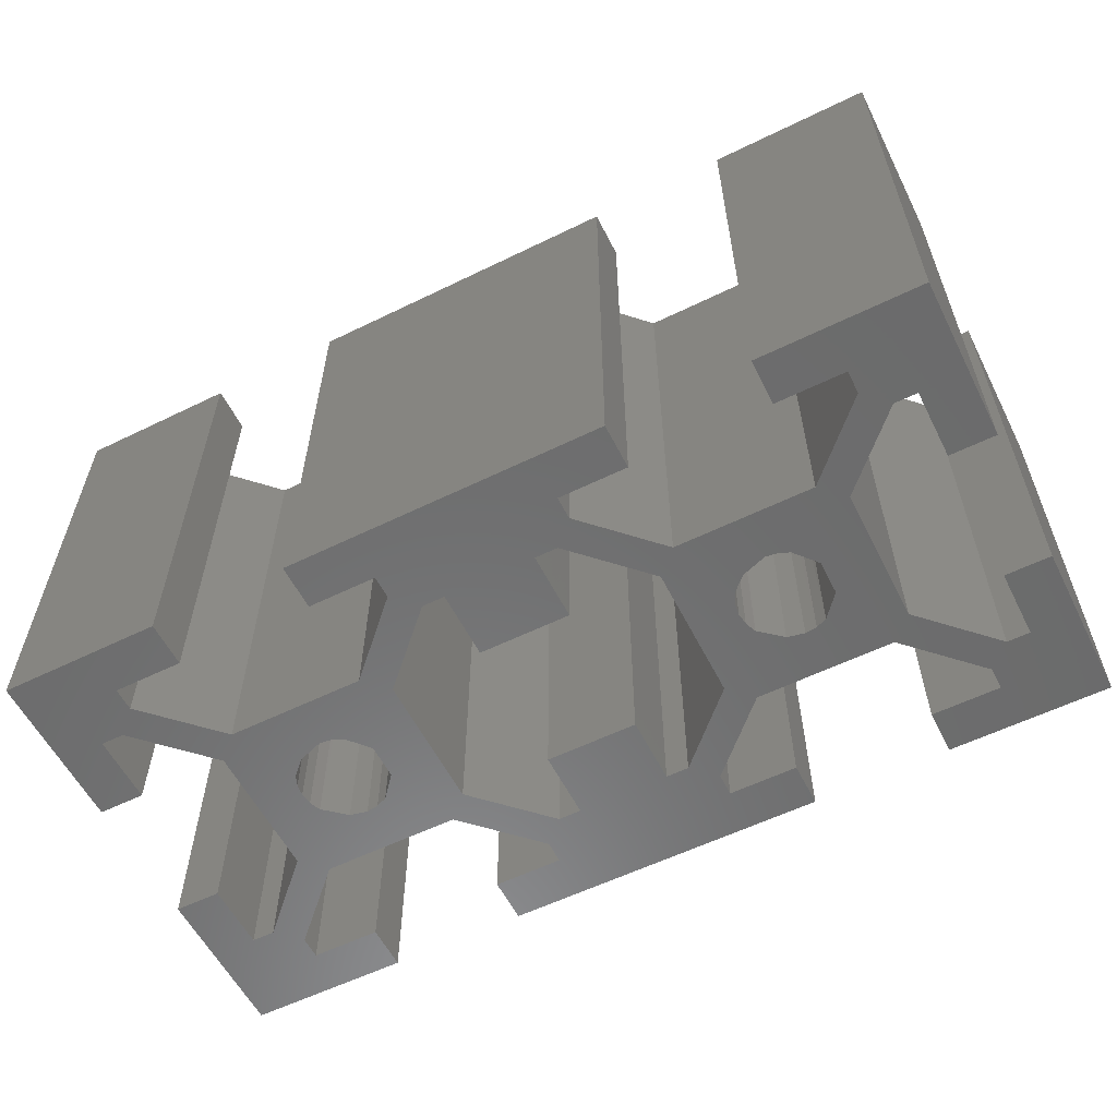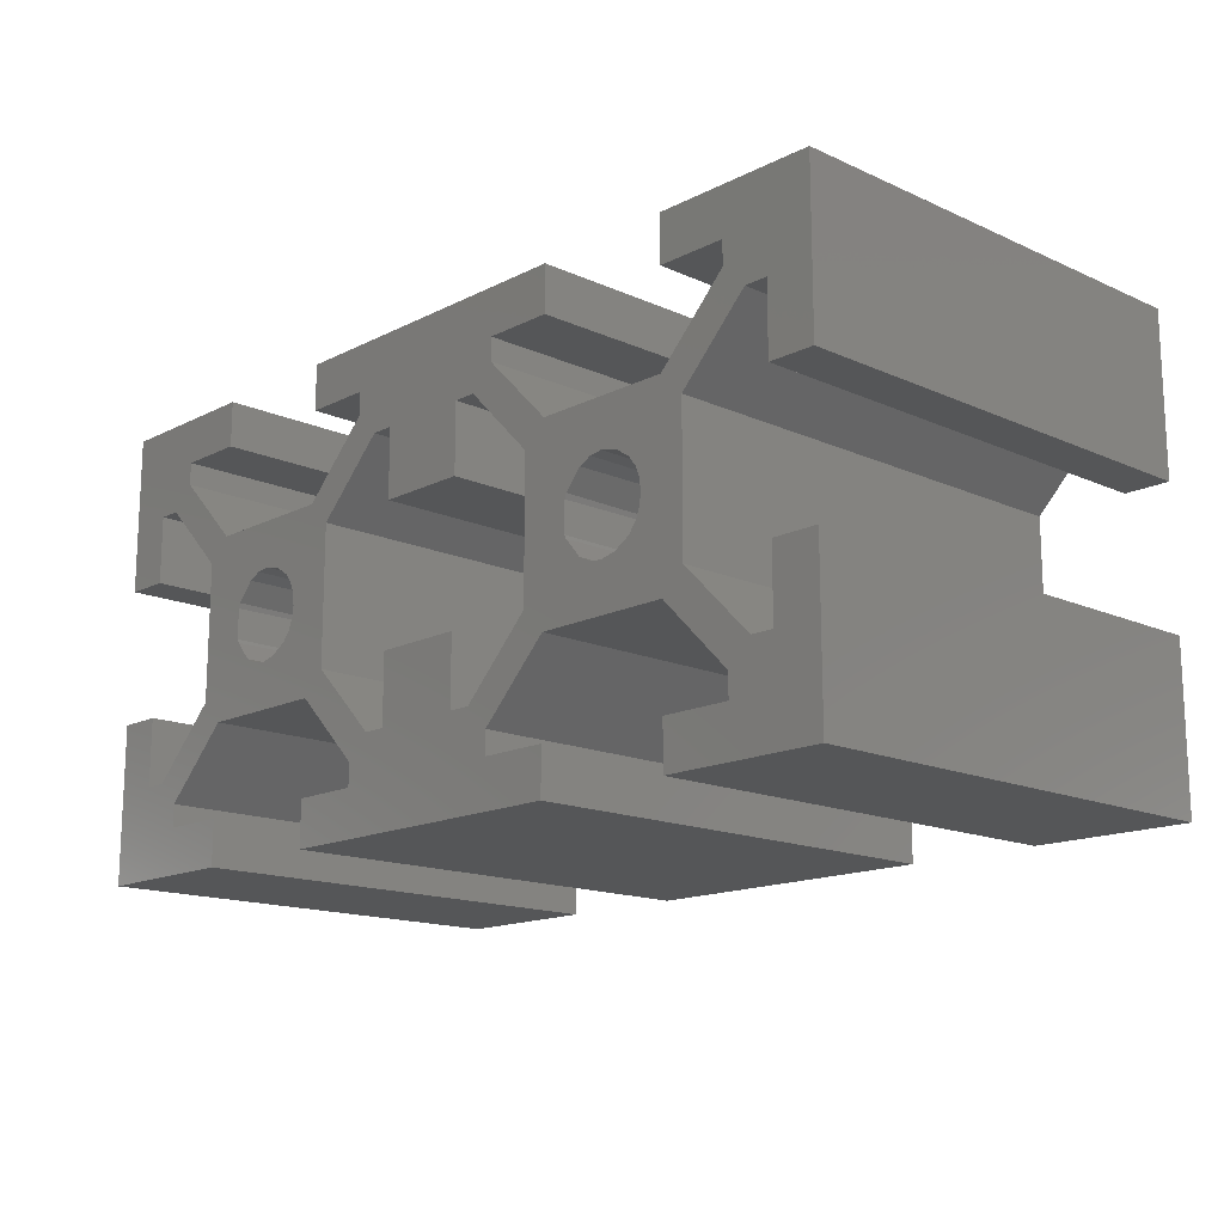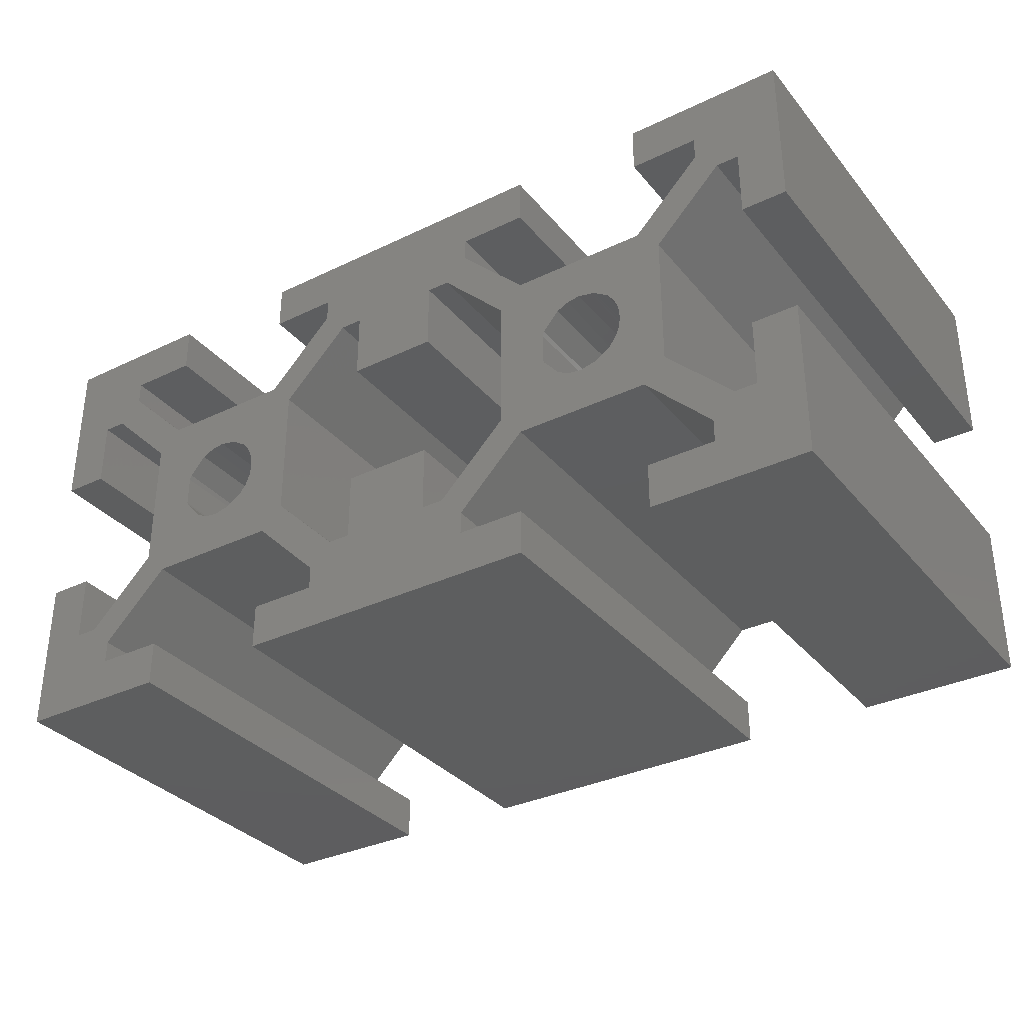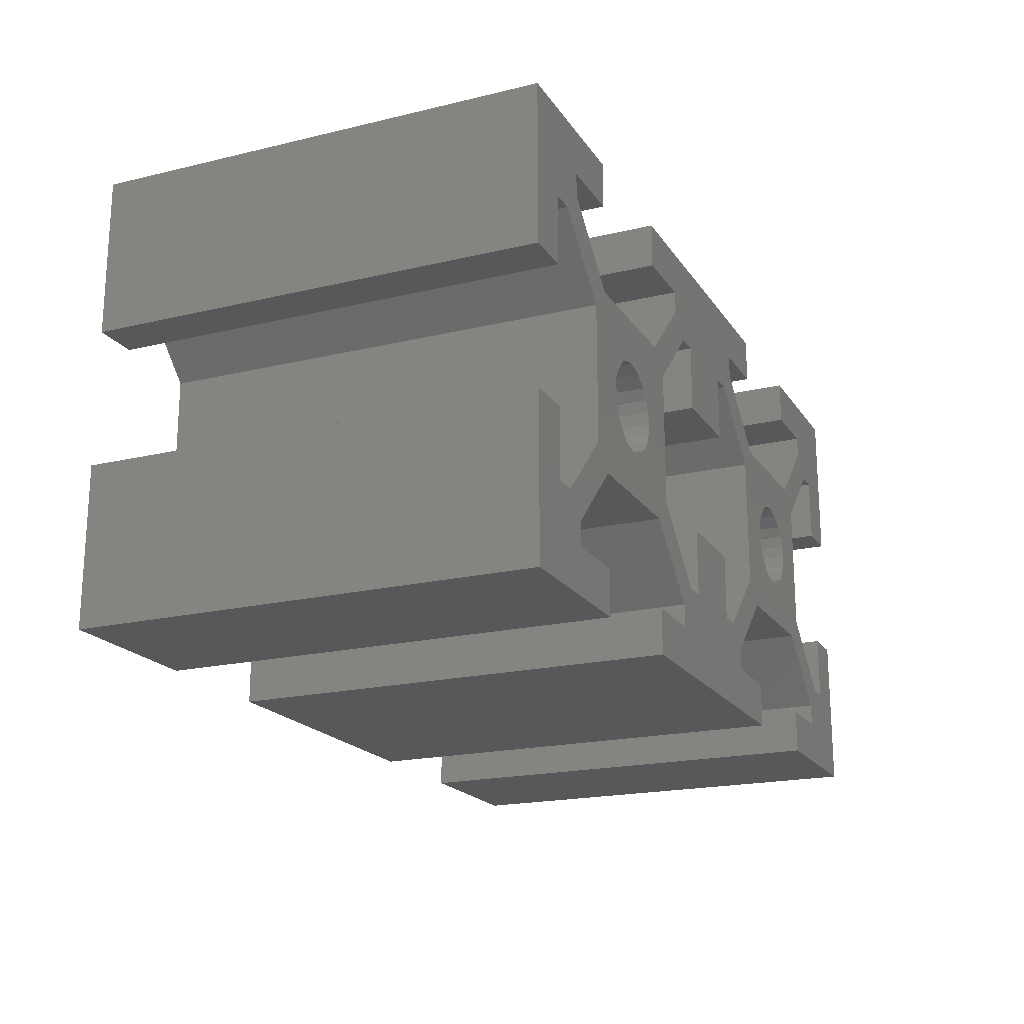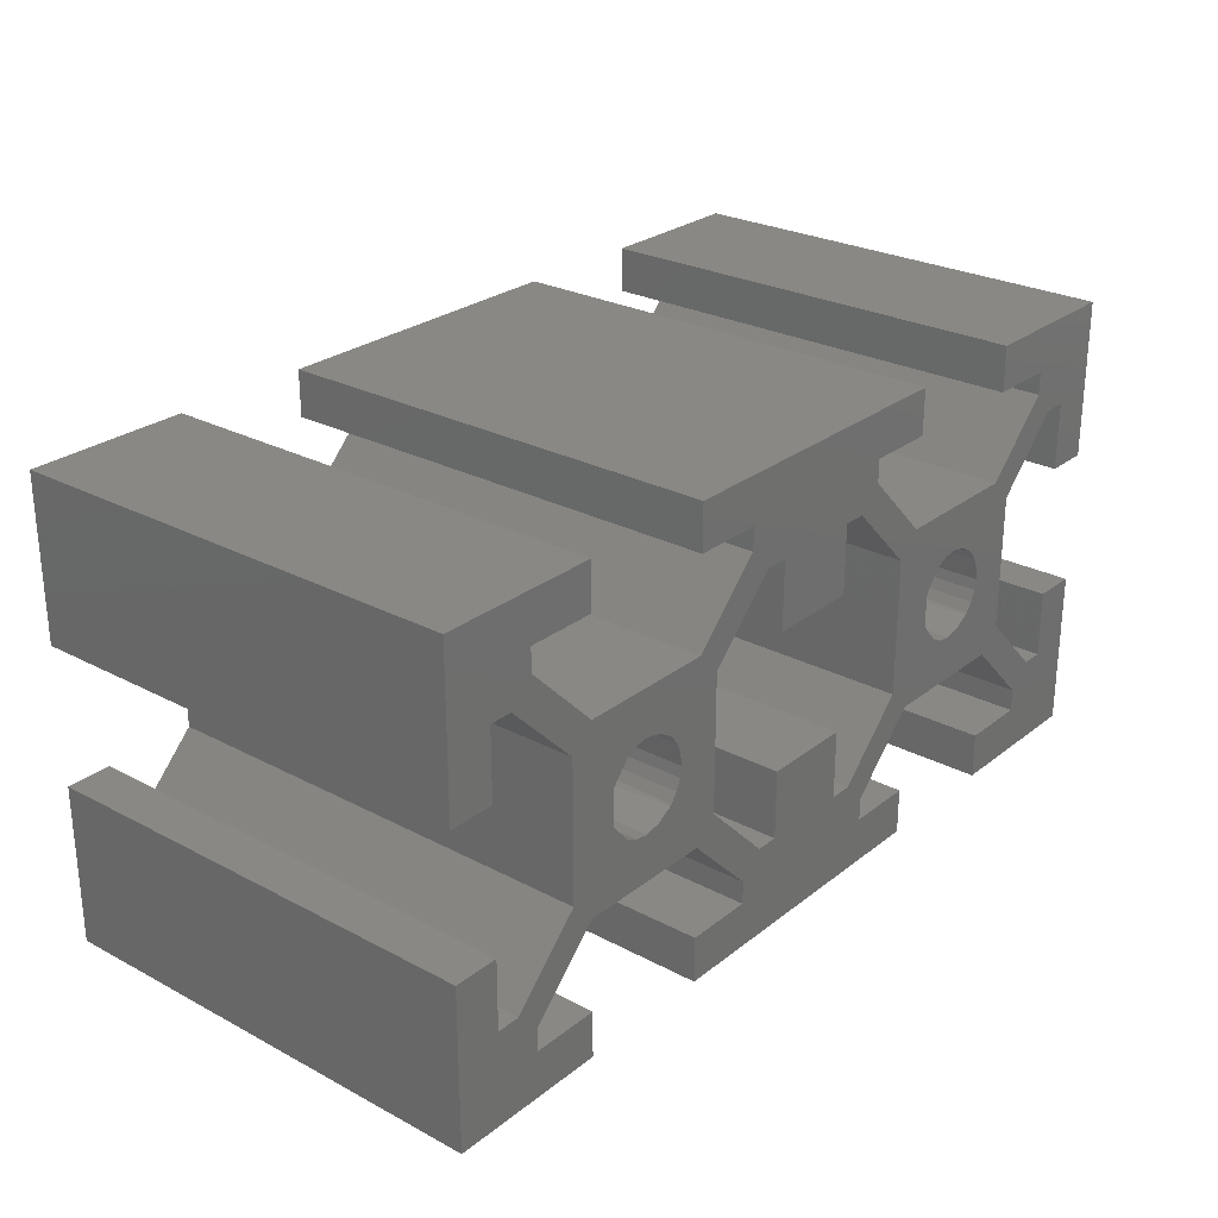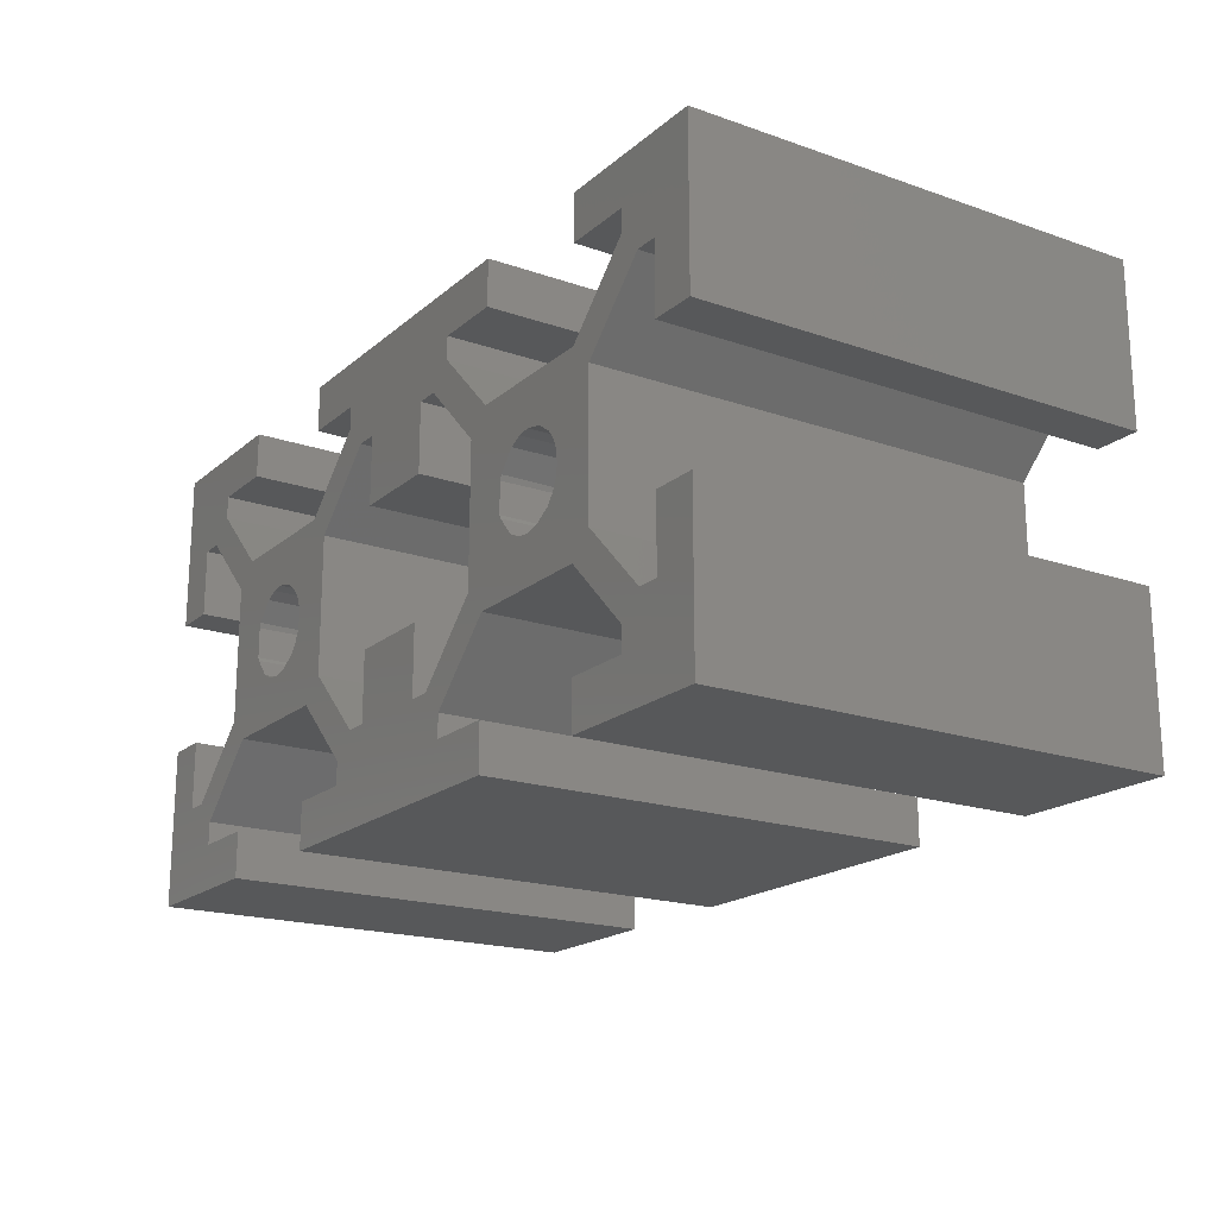
<metadata>
{"format":"stl","ext":"stl","renderer":"f3d","projection":"perspective","resolution":1024,"background":"white","views":[{"elev":-58.1,"azim":-153.2,"up":"+Z"},{"elev":-15.3,"azim":46.6,"up":"+Y"},{"elev":-33.4,"azim":33.3,"up":"+Y"},{"elev":-19.5,"azim":-66.0,"up":"+Y"},{"elev":26.5,"azim":-50.4,"up":"+Y"},{"elev":-18.9,"azim":56.7,"up":"+Y"}]}
</metadata>
<code>
# stl→obj: 236 verts, 480 faces
v -20 10 20
v -20 10 0
v -20 3 20
v -20 3 0
v -4 -7.001 0
v 0.999 -10 0
v -4 -8.001 0
v -20 -10 20
v -20 -3 20
v -20 -3 0
v -20 -10 0
v -6 -3 0
v -3 -6.001 0
v -7 -4.001 0
v -2 -6.001 0
v -10.52 -1.932 0
v -10 -2 0
v -13 -4.001 0
v -11 -1.732 0
v 4 -7.001 20
v 4 -8.001 20
v 4 -8.001 0
v 4 -7.001 0
v 6 -3 0
v 3 -6.001 0
v 3 -6.001 20
v 6 -3 20
v 2 -6.001 0
v 2 -6.001 20
v 2 -3 20
v 2 -3 0
v 20 -10 0
v 20 -10 20
v 13 -10 0
v 13 -10 20
v -13 -8.001 0
v -13 -10 0
v -16 -8.001 0
v -14 -3 0
v -17 -6.001 0
v -7 10 20
v 0 10 20
v -7 10 0
v -13 10 20
v -13 10 0
v -16 -7.001 0
v -7 8.001 20
v -4 8.001 20
v -18 -3 0
v -18 -6.001 0
v 7 -10 0
v 7 -10 20
v -2 6.001 20
v 2 6.001 20
v -7 -10 20
v -7 -10 0
v -13 -10 20
v 20 3 0
v 18 3 0
v 18 6.001 0
v 17 6.001 0
v 16 7.001 0
v 20 10 0
v 16 8.001 0
v 13 8.001 0
v 13 10 0
v -11.83 -0.759 0
v -2 6.001 0
v -3 6.001 20
v 20 10 20
v 20 3 20
v 14 -3 0
v 12 -0 0
v 14 3 0
v 11.93 0.518 0
v -4 7.001 20
v 6 3 0
v 8.168 -0.759 0
v -8.067 0.515 20
v -8.005 -0.041 20
v -6 3 20
v 11.09 1.623 0
v 11.73 1 0
v 7 4.001 0
v 9 1.732 0
v -8.265 0.995 20
v -8.579 1.407 20
v 8.168 0.759 0
v -7 4.001 20
v -9.262 1.843 20
v -9.187 1.807 20
v -9.34 1.858 20
v -9.977 1.999 20
v -18 3 20
v -18 6.001 20
v 18 3 20
v -16 8.001 20
v -16 7.001 20
v -17 6.001 20
v -14 3 20
v -13 4.001 20
v -3 -6.001 20
v -2 -6.001 20
v -7 -8.001 20
v -4 -8.001 20
v 20 -3 20
v 20 -3 0
v 7 8.001 0
v 7 10 0
v 7 8.001 20
v -7 -8.001 0
v 13 4.001 0
v -4 -7.001 20
v 13 10 20
v -13 -4.001 20
v -7 -4.001 20
v 7 10 20
v 12 -0.041 20
v 11.93 0.515 20
v 17 6.001 20
v 16 7.001 20
v 18 6.001 20
v 16 8.001 20
v 13 8.001 20
v 4 8.001 20
v 10 2 0
v 9.482 1.932 0
v 2 6.001 0
v 4 8.001 0
v 4 7.001 0
v 3 6.001 0
v 14 3 20
v 10.02 1.999 20
v 7 4.001 20
v 9.461 1.923 20
v 11.74 0.995 20
v 8.921 1.662 20
v 8.226 0.849 20
v 6 3 20
v -2 -3 0
v -2 -3 20
v -6 -3 20
v -4 7.001 0
v -7 8.001 0
v 18 -3 0
v 18 -6.001 0
v 16 -7.001 0
v 16 -8.001 0
v -8.637 -1.456 20
v -8.268 -1 0
v -9.241 -1.832 0
v 17 -6.001 0
v 11.93 -0.518 0
v 11.73 -1 0
v 13 -8.001 0
v 7 -8.001 0
v -10.54 1.923 20
v 13 -4.001 0
v 13 4.001 20
v -11.08 1.662 20
v 11.42 1.407 20
v -11.77 0.849 20
v -14 -3 20
v -11.86 0.628 20
v -11.85 -0.683 20
v 10.66 1.858 20
v 10.74 1.843 20
v 10.81 1.807 20
v -2 3 20
v 2 3 20
v 4 7.001 20
v 3 6.001 20
v 8.144 0.628 20
v 18 -3 20
v 18 -6.001 20
v 17 -6.001 20
v -13 8.001 20
v 16 -8.001 20
v 16 -7.001 20
v -8.579 -1.407 20
v 11.36 -1.456 20
v 13 -4.001 20
v 11.42 -1.407 20
v 14 -3 20
v 11.74 -0.995 20
v -8.265 -0.995 20
v -8.067 -0.515 20
v 11.93 -0.515 20
v -9.301 -1.851 20
v -9.977 -1.999 20
v 7 -4.001 0
v 10 -2 0
v 9.482 -1.932 0
v 9 -1.732 0
v 10.76 -1.832 0
v 10.7 -1.851 20
v -11.77 -0.849 20
v -11.08 -1.662 20
v -10.54 -1.923 20
v 8.226 -0.849 20
v 8.921 -1.662 20
v -16 -7.001 20
v -16 -8.001 20
v -13 -8.001 20
v -18 -3 20
v -17 -6.001 20
v 10.02 -1.999 20
v 9.461 -1.923 20
v 7 -4.001 20
v -18 -6.001 20
v -14 3 0
v 8.145 -0.683 20
v 2 3 0
v 13 -8.001 20
v 7 -8.001 20
v -6 3 0
v -2 3 0
v -4 8.001 0
v -8 -0 0
v -8.068 0.518 0
v -3 6.001 0
v -8.913 1.623 0
v -8.268 1 0
v -7 4.001 0
v -10 2 0
v -18 3 0
v -18 6.001 0
v -16 7.001 0
v -13 4.001 0
v -17 6.001 0
v -16 8.001 0
v -11 1.732 0
v -10.52 1.932 0
v -11.83 0.759 0
v -13 8.001 0
v -8.068 -0.518 0
f 1 2 3
f 4 3 2
f 5 6 7
f 8 9 10
f 8 10 11
f 12 13 14
f 5 14 13
f 6 5 13
f 6 13 15
f 16 17 18
f 19 16 18
f 14 18 17
f 20 21 22
f 20 22 23
f 24 25 26
f 24 26 27
f 26 25 28
f 26 28 29
f 30 29 28
f 30 28 31
f 32 33 34
f 33 35 34
f 36 37 38
f 39 18 40
f 41 42 43
f 44 2 1
f 2 44 45
f 40 46 11
f 38 11 46
f 47 48 41
f 10 49 50
f 50 40 11
f 10 50 11
f 51 52 6
f 11 38 37
f 42 53 54
f 55 6 52
f 55 56 6
f 11 57 8
f 37 57 11
f 58 59 60
f 61 62 63
f 58 60 63
f 64 63 62
f 60 61 63
f 65 66 64
f 63 64 66
f 46 40 18
f 19 18 39
f 39 67 19
f 68 53 69
f 70 71 58
f 72 73 74
f 75 74 73
f 69 42 76
f 48 76 42
f 69 53 42
f 41 48 42
f 24 77 78
f 79 80 81
f 82 74 83
f 74 75 83
f 84 85 77
f 86 81 87
f 88 77 85
f 70 58 63
f 79 81 86
f 76 89 69
f 90 91 89
f 91 87 89
f 81 89 87
f 92 90 89
f 81 69 89
f 93 92 89
f 3 94 95
f 3 95 1
f 59 96 60
f 58 71 96
f 58 96 59
f 97 95 98
f 95 99 98
f 100 101 99
f 95 97 1
f 1 97 44
f 89 101 93
f 13 102 103
f 7 104 105
f 106 33 107
f 108 109 110
f 107 33 32
f 104 111 55
f 62 61 112
f 7 105 113
f 70 63 66
f 70 66 114
f 115 18 116
f 42 109 43
f 117 109 42
f 75 118 119
f 120 70 121
f 122 70 120
f 71 70 122
f 96 71 122
f 70 114 123
f 123 121 70
f 114 124 123
f 42 125 117
f 126 112 82
f 127 85 84
f 126 127 84
f 84 112 126
f 74 82 112
f 61 74 112
f 128 129 130
f 128 130 131
f 118 132 119
f 133 134 135
f 132 136 119
f 85 137 138
f 135 134 137
f 134 139 137
f 31 140 141
f 138 137 139
f 12 142 102
f 143 76 48
f 15 103 141
f 15 13 103
f 47 144 48
f 7 111 104
f 43 109 129
f 130 84 131
f 77 131 84
f 88 78 77
f 108 129 109
f 145 107 146
f 55 111 56
f 147 32 148
f 34 148 32
f 149 150 151
f 32 147 152
f 32 152 146
f 107 32 146
f 153 72 154
f 73 72 153
f 155 34 35
f 156 52 51
f 157 93 101
f 72 158 154
f 159 112 134
f 160 157 101
f 136 132 161
f 101 100 160
f 98 99 101
f 162 160 100
f 163 164 100
f 165 164 163
f 164 162 100
f 124 65 123
f 166 167 159
f 110 125 129
f 121 159 120
f 133 127 126
f 83 75 136
f 134 133 159
f 133 166 159
f 167 168 159
f 168 161 159
f 132 159 161
f 120 159 132
f 169 170 54
f 169 54 53
f 125 54 171
f 54 172 171
f 139 134 172
f 54 125 42
f 171 172 134
f 173 138 139
f 27 173 139
f 132 74 61
f 110 117 125
f 140 15 141
f 106 174 175
f 176 33 175
f 106 175 33
f 102 13 12
f 44 97 177
f 33 178 35
f 135 137 85
f 33 176 179
f 179 178 33
f 127 135 85
f 168 167 82
f 149 116 180
f 168 82 161
f 181 182 183
f 184 185 183
f 186 142 187
f 142 80 187
f 138 173 88
f 142 81 80
f 85 138 88
f 185 184 188
f 180 142 186
f 189 116 149
f 190 116 189
f 188 184 118
f 161 82 136
f 132 72 74
f 191 192 158
f 193 191 194
f 195 158 192
f 82 83 136
f 78 88 173
f 195 154 158
f 147 158 152
f 152 158 72
f 193 192 191
f 5 7 113
f 75 119 136
f 132 118 184
f 196 182 181
f 166 82 167
f 113 116 5
f 14 5 116
f 78 194 24
f 191 24 194
f 23 25 191
f 135 127 133
f 166 133 126
f 24 191 25
f 126 82 166
f 148 34 155
f 197 19 67
f 198 199 19
f 84 130 134
f 197 198 19
f 16 19 199
f 16 199 190
f 112 84 134
f 61 60 120
f 14 116 18
f 67 165 197
f 200 27 201
f 202 203 38
f 202 38 46
f 203 204 38
f 36 38 204
f 182 191 158
f 182 179 176
f 202 46 115
f 158 147 182
f 184 182 176
f 205 49 10
f 205 10 9
f 62 112 121
f 39 40 206
f 39 206 163
f 64 62 121
f 64 121 123
f 207 182 196
f 208 209 207
f 208 201 209
f 209 182 207
f 184 183 182
f 206 40 50
f 206 50 210
f 205 210 50
f 205 50 49
f 123 65 64
f 211 39 163
f 212 27 200
f 209 201 27
f 173 27 212
f 117 110 109
f 172 54 128
f 172 128 131
f 128 54 170
f 128 170 213
f 139 131 77
f 35 178 214
f 172 131 139
f 215 21 52
f 171 134 130
f 125 171 130
f 125 130 129
f 20 29 21
f 55 52 21
f 21 156 22
f 114 66 65
f 24 27 77
f 139 77 27
f 29 20 26
f 108 110 129
f 27 26 209
f 20 209 26
f 146 152 175
f 25 23 6
f 22 6 23
f 174 146 175
f 15 28 6
f 28 25 6
f 31 28 15
f 142 12 216
f 156 51 22
f 6 22 51
f 155 214 178
f 147 178 179
f 53 68 169
f 217 68 213
f 43 129 218
f 128 218 129
f 213 68 128
f 170 169 213
f 219 220 216
f 221 143 68
f 73 153 118
f 57 37 36
f 57 36 204
f 222 216 223
f 216 220 223
f 18 115 46
f 224 143 221
f 103 30 141
f 225 224 222
f 216 222 224
f 221 216 224
f 128 68 218
f 143 218 68
f 113 102 116
f 142 180 116
f 86 220 79
f 113 105 103
f 73 118 75
f 144 43 218
f 103 21 29
f 103 29 30
f 226 4 227
f 2 227 4
f 105 104 55
f 228 229 230
f 21 103 105
f 92 93 225
f 227 231 228
f 227 228 230
f 102 113 103
f 142 116 102
f 92 225 222
f 2 45 231
f 227 2 231
f 21 105 55
f 232 229 233
f 78 173 212
f 234 211 232
f 224 225 229
f 233 229 225
f 144 47 43
f 211 234 67
f 197 163 198
f 211 230 229
f 200 194 78
f 163 115 198
f 199 198 115
f 199 115 190
f 229 232 211
f 67 39 211
f 235 231 45
f 57 204 203
f 57 203 8
f 200 201 194
f 202 115 206
f 163 206 115
f 151 150 14
f 210 8 206
f 206 8 202
f 216 12 219
f 203 202 8
f 205 9 210
f 9 8 210
f 236 219 12
f 150 236 12
f 116 190 115
f 221 68 69
f 165 163 197
f 132 61 120
f 112 159 121
f 217 213 169
f 60 122 120
f 216 221 81
f 143 224 76
f 17 151 14
f 14 150 12
f 89 76 224
f 140 31 15
f 69 81 221
f 122 60 96
f 56 111 7
f 56 7 6
f 217 169 68
f 91 90 222
f 114 65 124
f 223 86 222
f 220 86 223
f 81 142 216
f 87 91 222
f 153 188 118
f 87 222 86
f 195 192 196
f 218 143 48
f 154 185 153
f 218 48 144
f 92 222 90
f 41 43 47
f 99 95 227
f 99 227 230
f 227 95 94
f 227 94 226
f 3 4 226
f 3 226 94
f 100 230 211
f 99 230 100
f 97 98 228
f 97 228 231
f 196 181 195
f 97 231 235
f 72 132 184
f 100 211 163
f 93 157 233
f 233 225 93
f 157 160 232
f 194 201 208
f 233 157 232
f 162 232 160
f 162 164 234
f 162 234 232
f 229 101 224
f 193 194 208
f 164 67 234
f 208 207 193
f 67 164 165
f 229 228 101
f 98 101 228
f 209 191 182
f 89 224 101
f 235 177 97
f 184 176 72
f 235 45 44
f 235 44 177
f 31 141 30
f 200 78 212
f 190 189 17
f 191 209 20
f 150 149 180
f 179 182 147
f 190 17 16
f 215 156 21
f 180 186 150
f 215 52 156
f 186 187 236
f 191 20 23
f 155 35 214
f 106 107 145
f 106 145 174
f 236 187 80
f 176 175 152
f 151 17 189
f 145 146 174
f 150 186 236
f 72 176 152
f 220 80 79
f 148 155 178
f 219 236 80
f 147 148 178
f 220 219 80
f 149 151 189
f 207 196 192
f 181 154 195
f 154 181 183
f 207 192 193
f 154 183 185
f 185 188 153

</code>
